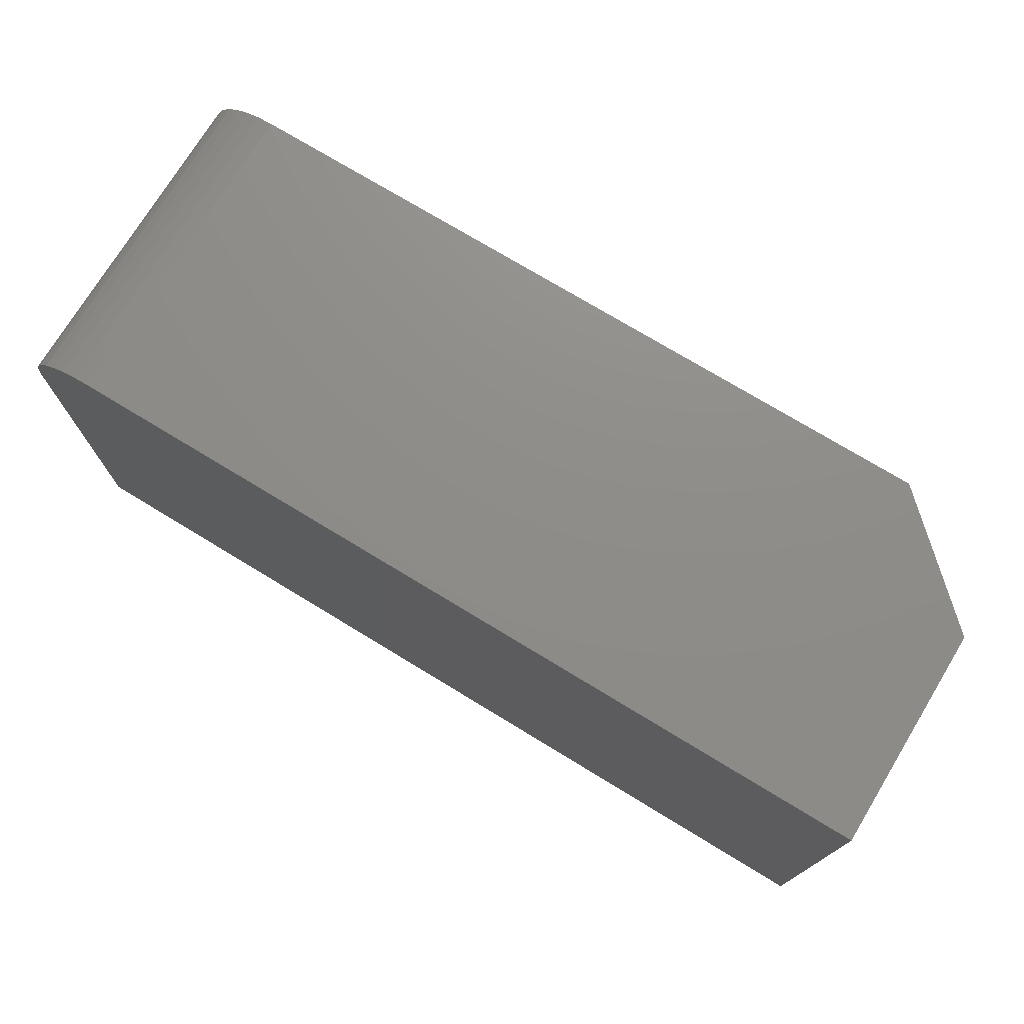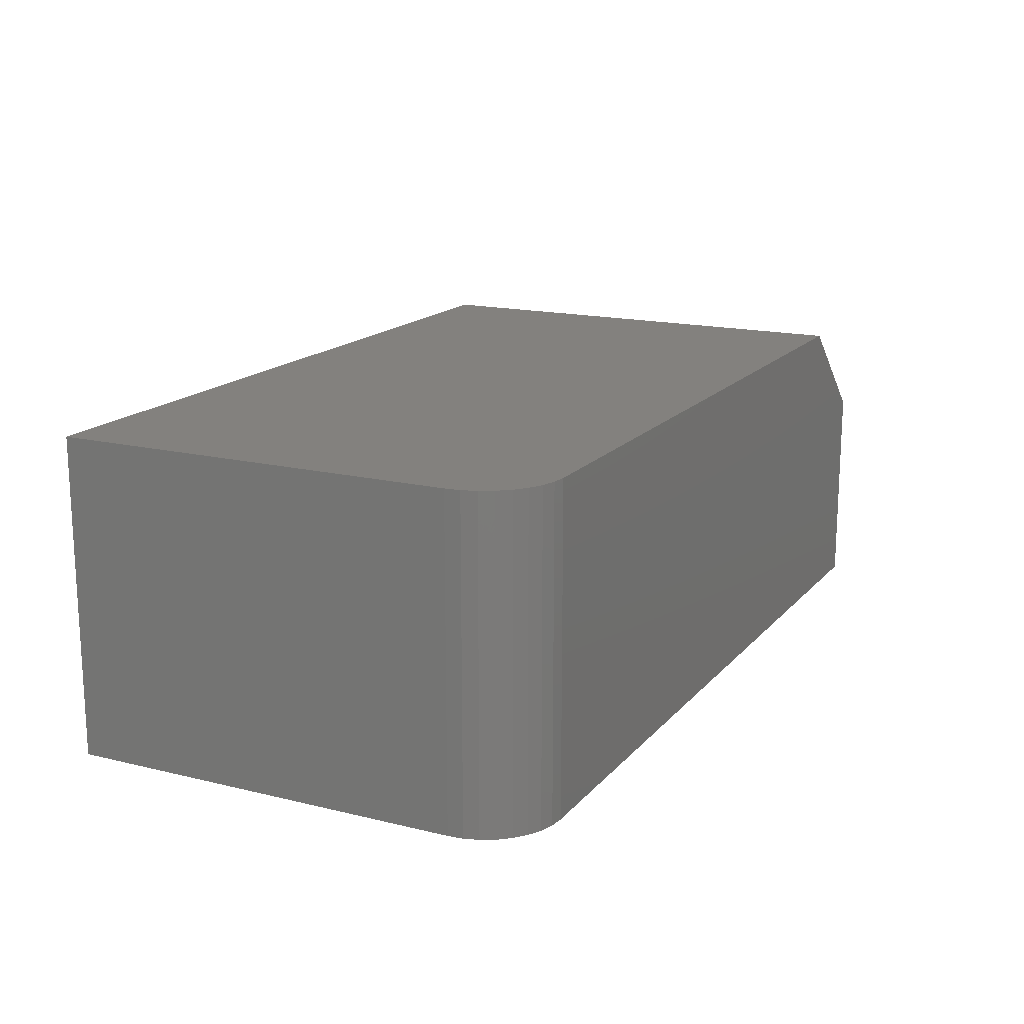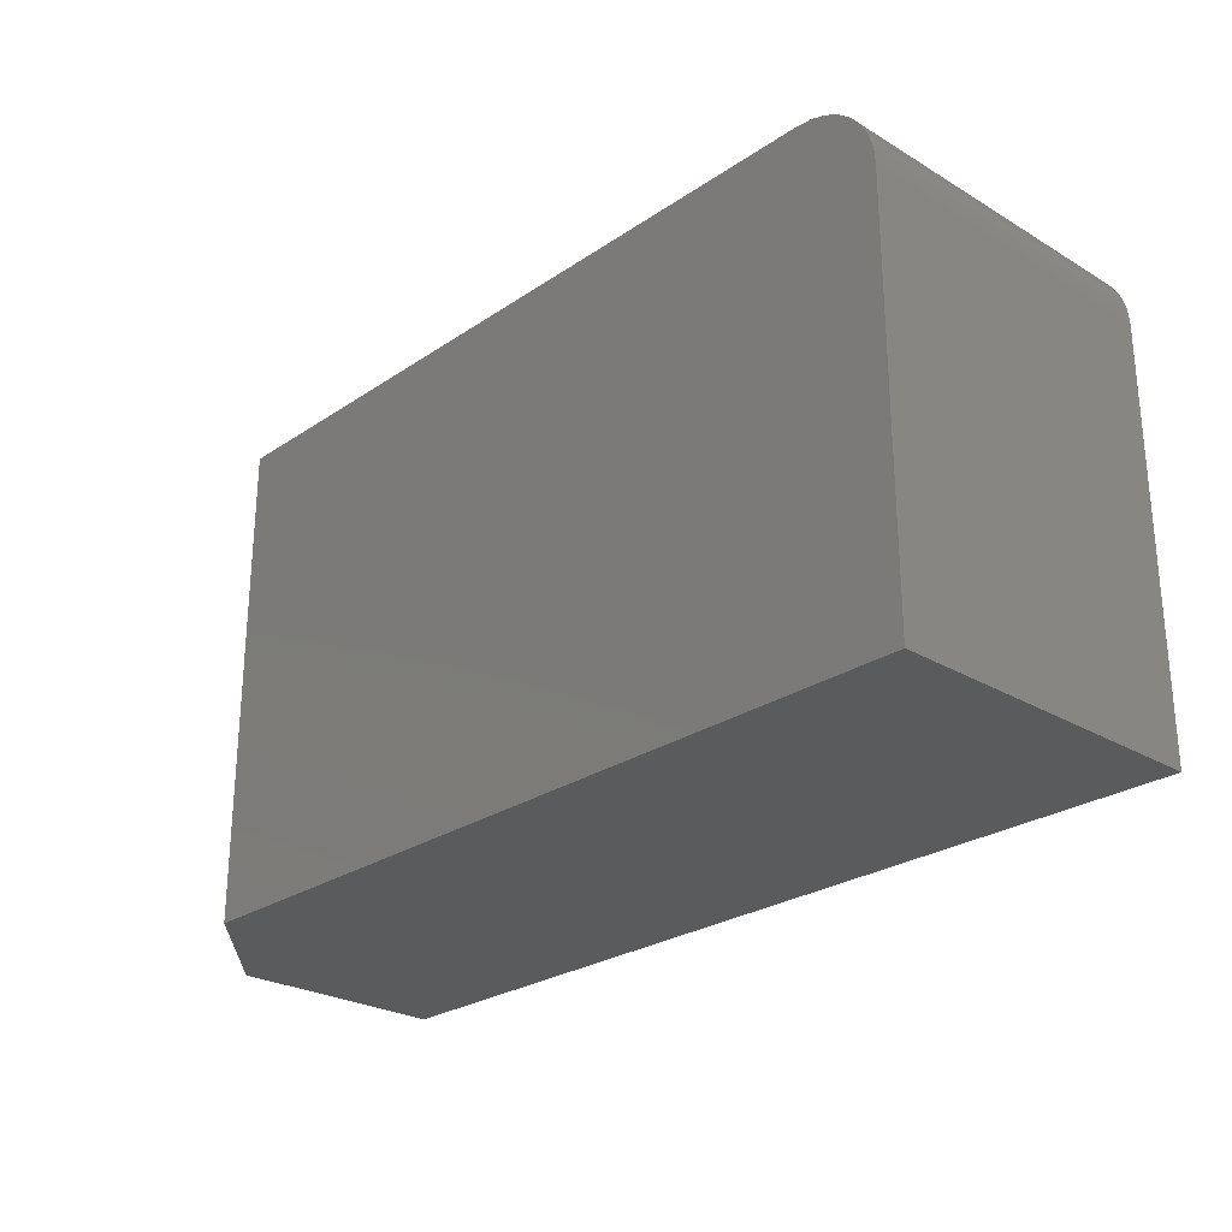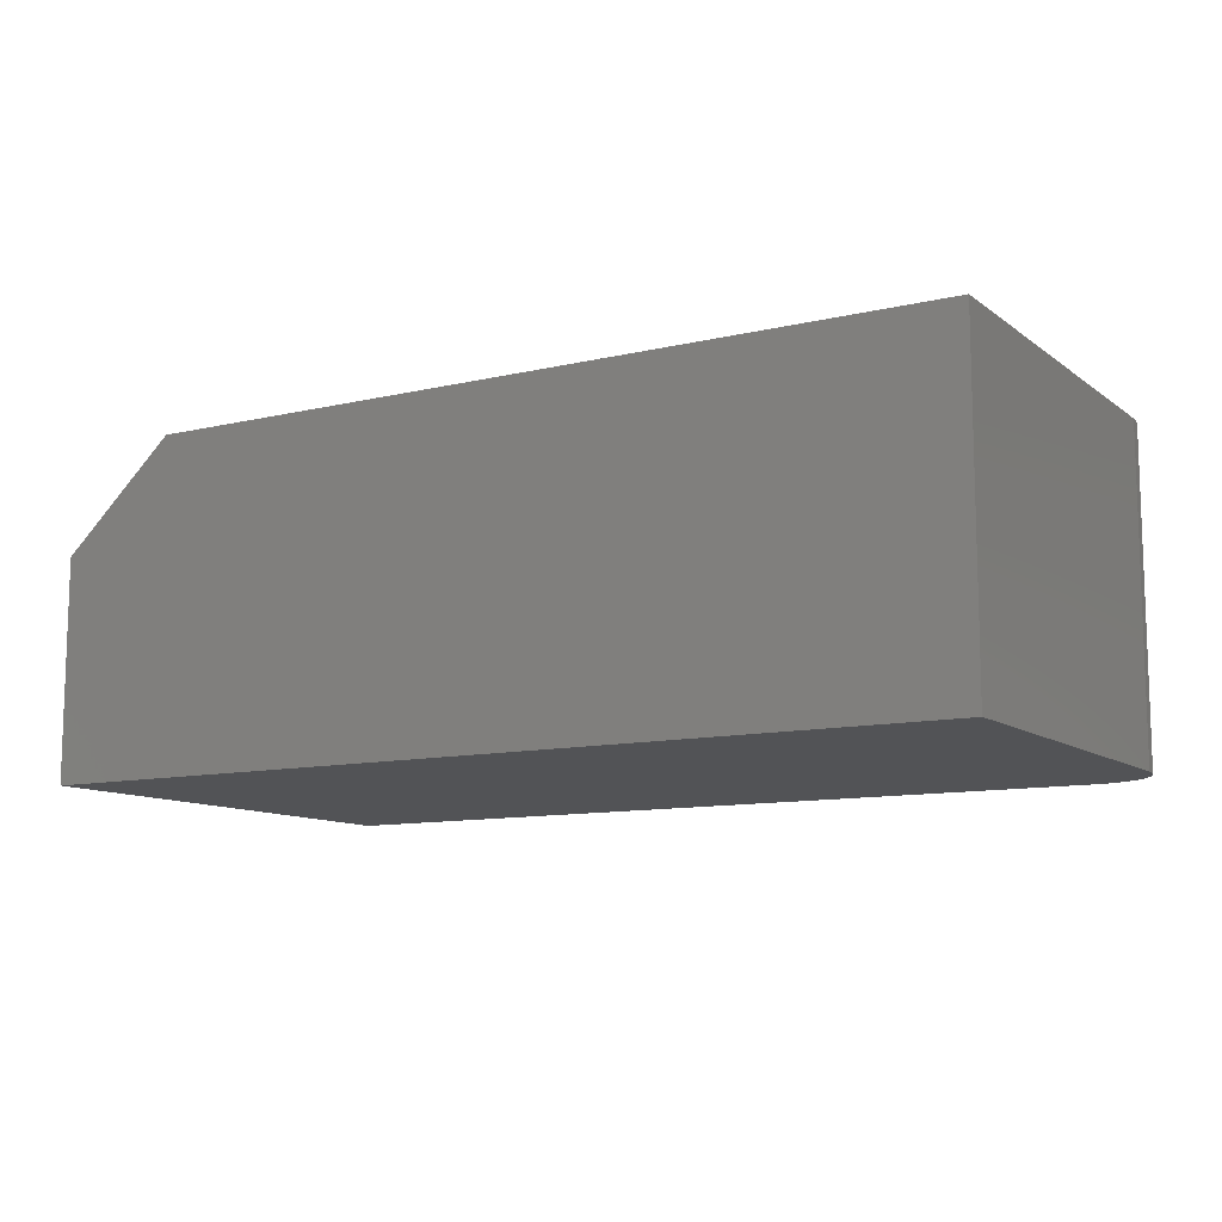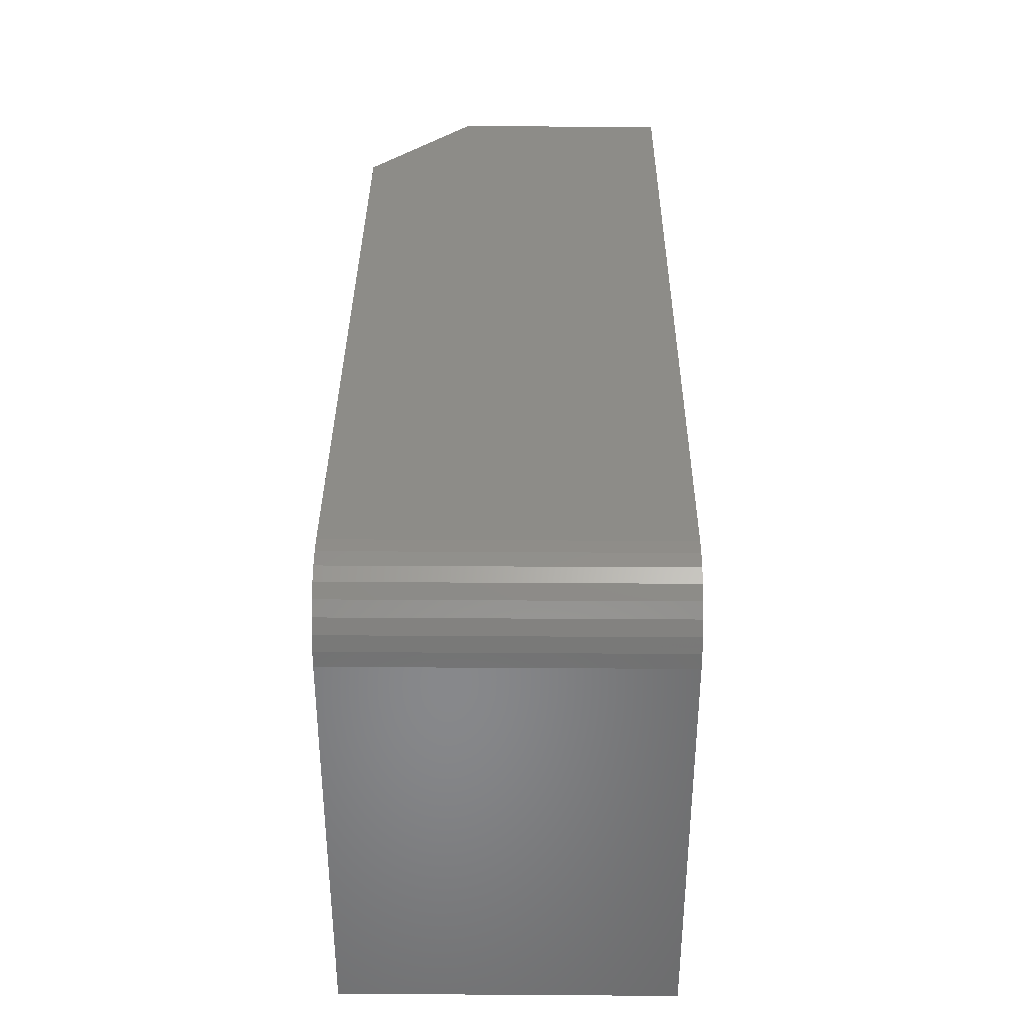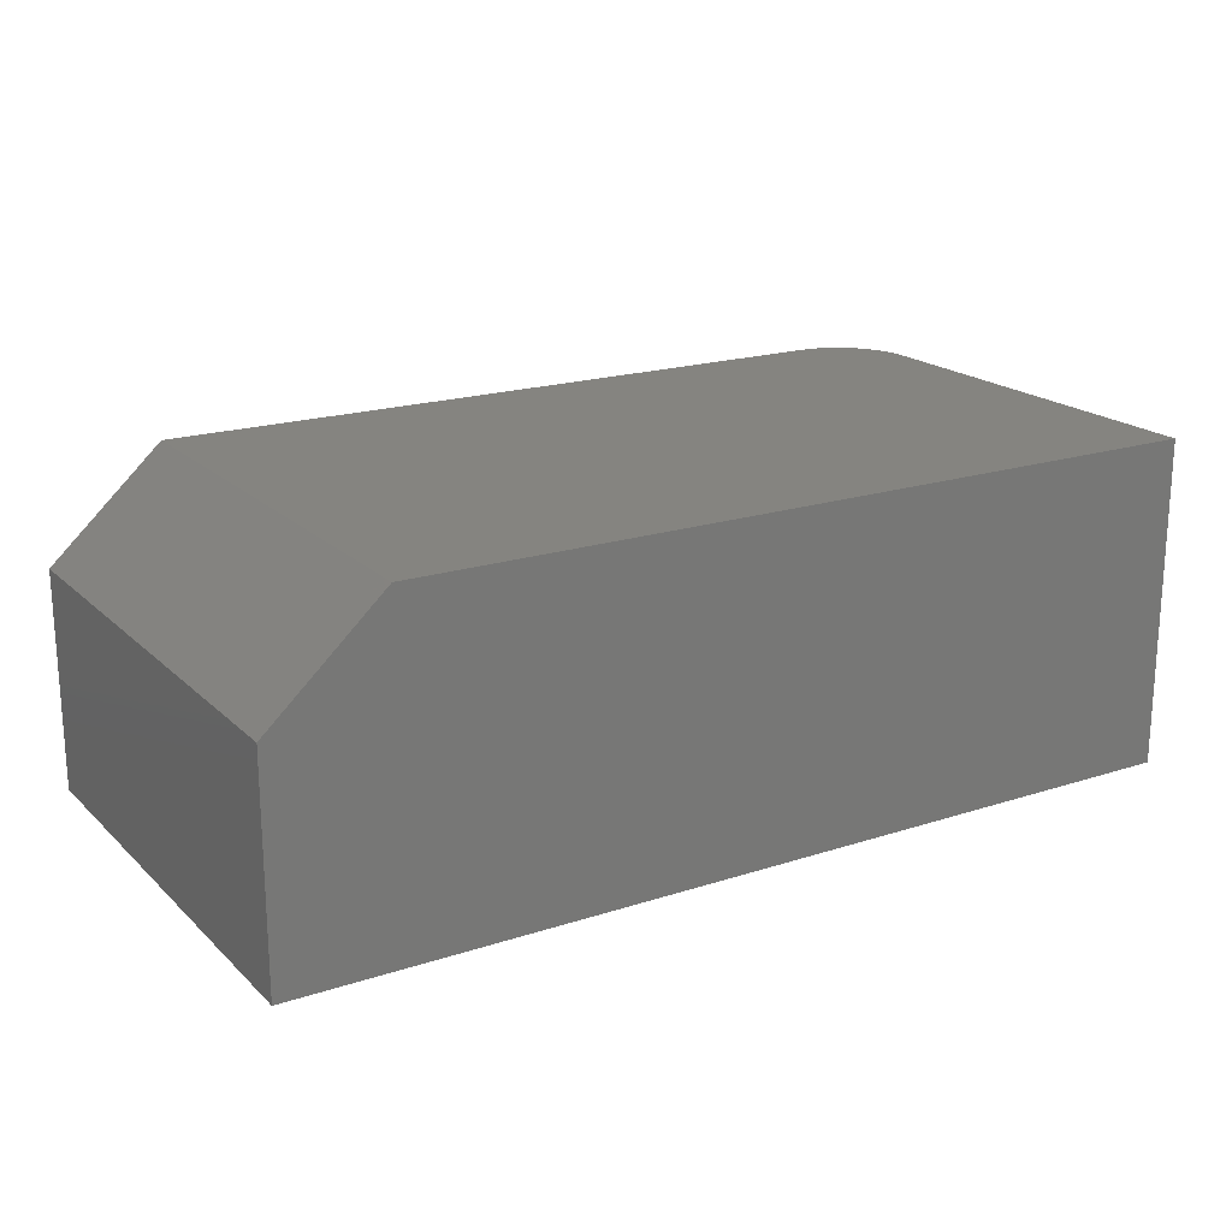
<metadata>
{"format":"stl","ext":"stl","renderer":"f3d","projection":"perspective","resolution":1024,"background":"white","views":[{"elev":74.3,"azim":-148.7,"up":"+Y"},{"elev":16.3,"azim":116.6,"up":"+Z"},{"elev":-26.0,"azim":46.7,"up":"+Y"},{"elev":-10.7,"azim":30.5,"up":"+Z"},{"elev":35.3,"azim":90.5,"up":"+Y"},{"elev":19.4,"azim":-31.4,"up":"+Z"}]}
</metadata>
<code>
# stl→obj: 26 verts, 48 faces
v 0.09375 0.3947 0.2656
v 0.09375 0 0.2656
v 0.75 0 0.2656
v 0.75 0.3322 0.2656
v 0.7488 0.3444 0.2656
v 0.7452 0.3562 0.2656
v 0.7395 0.367 0.2656
v 0.7317 0.3764 0.2656
v 0.7222 0.3842 0.2656
v 0.7114 0.39 0.2656
v 0.6997 0.3935 0.2656
v 0.6875 0.3947 0.2656
v 0.6875 0.3947 0
v 0 0.3947 0
v 0 0.3947 0.1797
v 0.6997 0.3935 0
v 0.7114 0.39 0
v 0.7222 0.3842 0
v 0.7317 0.3764 0
v 0.7395 0.367 0
v 0.7452 0.3562 0
v 0.7488 0.3444 0
v 0.75 0.3322 0
v 0.75 0 0
v 0 0 0
v 0 0 0.1797
f 1 2 3
f 1 3 4
f 1 4 5
f 1 5 6
f 1 6 7
f 1 7 8
f 1 8 9
f 1 9 10
f 1 10 11
f 1 11 12
f 12 13 1
f 1 13 14
f 1 14 15
f 14 13 16
f 14 16 17
f 14 17 18
f 14 18 19
f 14 19 20
f 14 20 21
f 14 21 22
f 14 22 23
f 14 23 24
f 14 24 25
f 3 24 4
f 4 24 23
f 13 12 16
f 16 12 11
f 16 11 17
f 17 11 10
f 17 10 18
f 18 10 9
f 18 9 19
f 19 9 8
f 19 8 20
f 20 8 7
f 20 7 21
f 21 7 6
f 21 6 22
f 22 6 5
f 22 5 23
f 23 5 4
f 15 14 26
f 26 14 25
f 24 3 25
f 25 3 2
f 25 2 26
f 2 1 26
f 26 1 15

</code>
